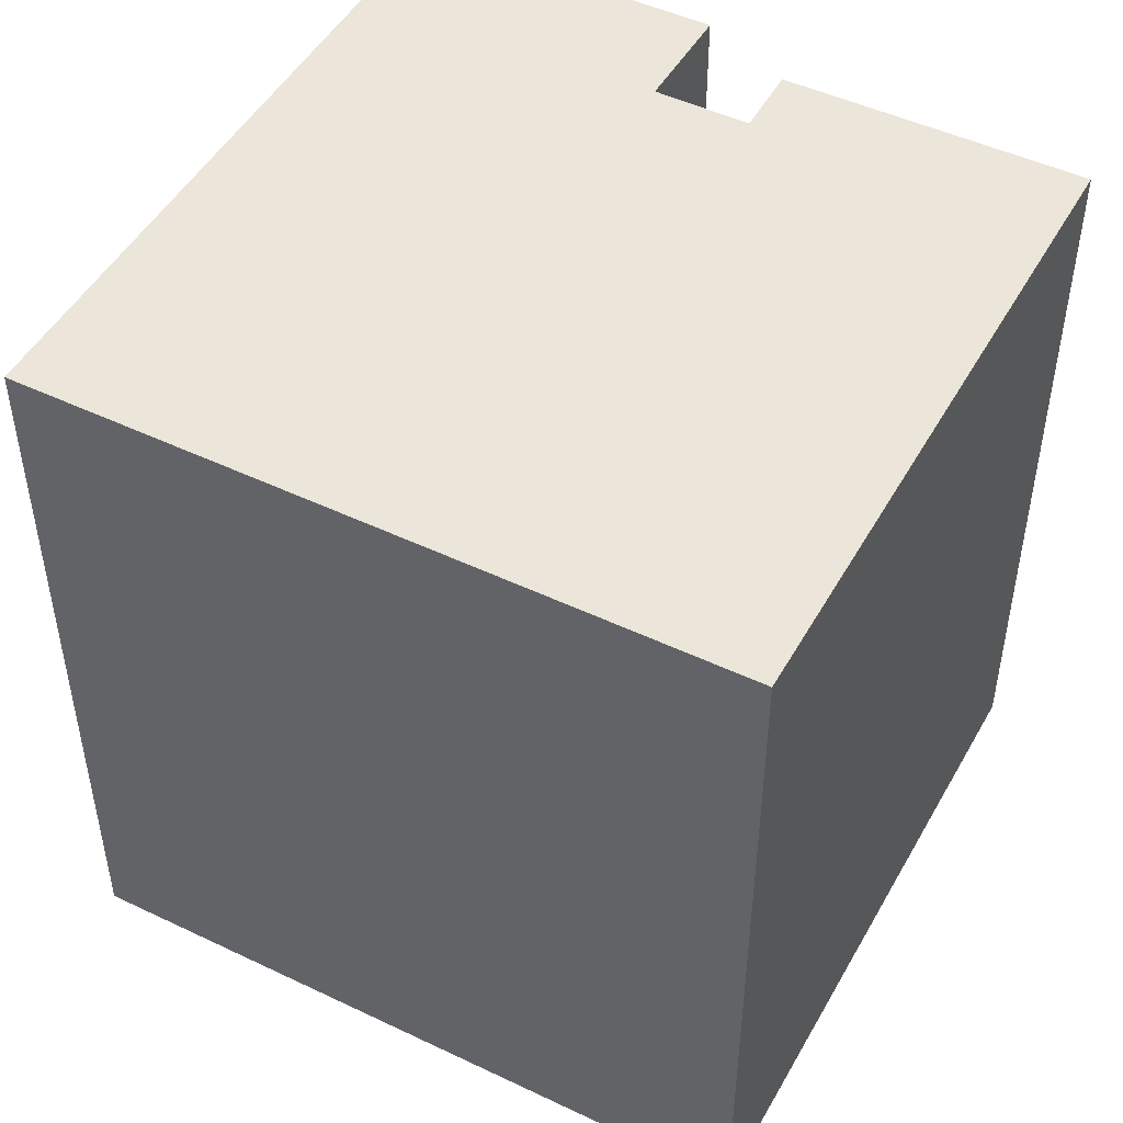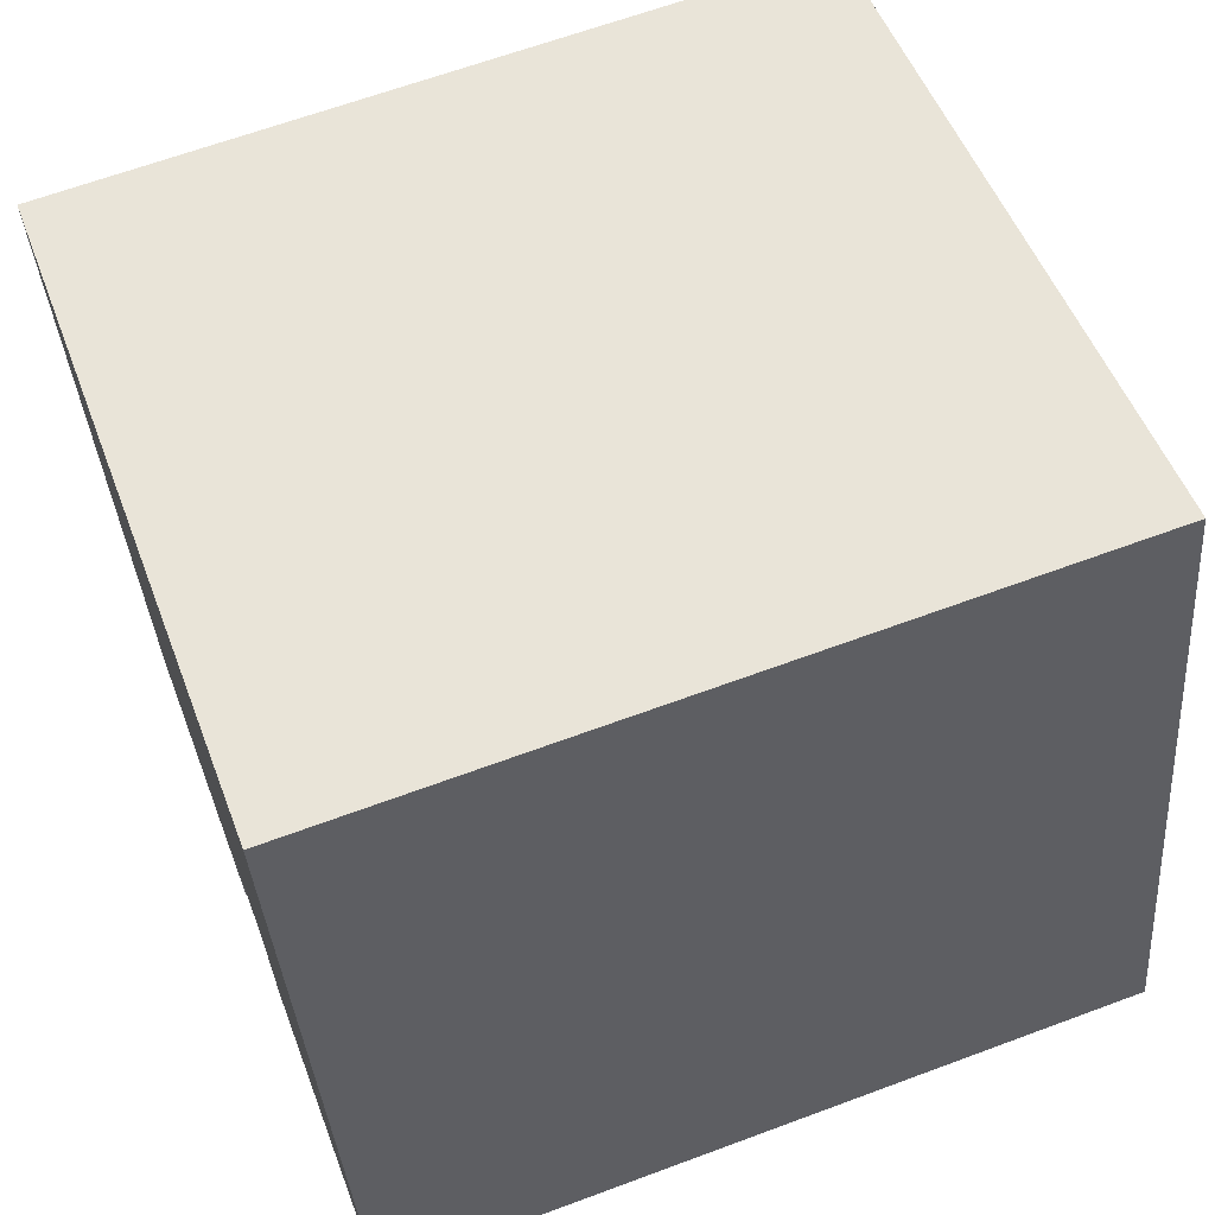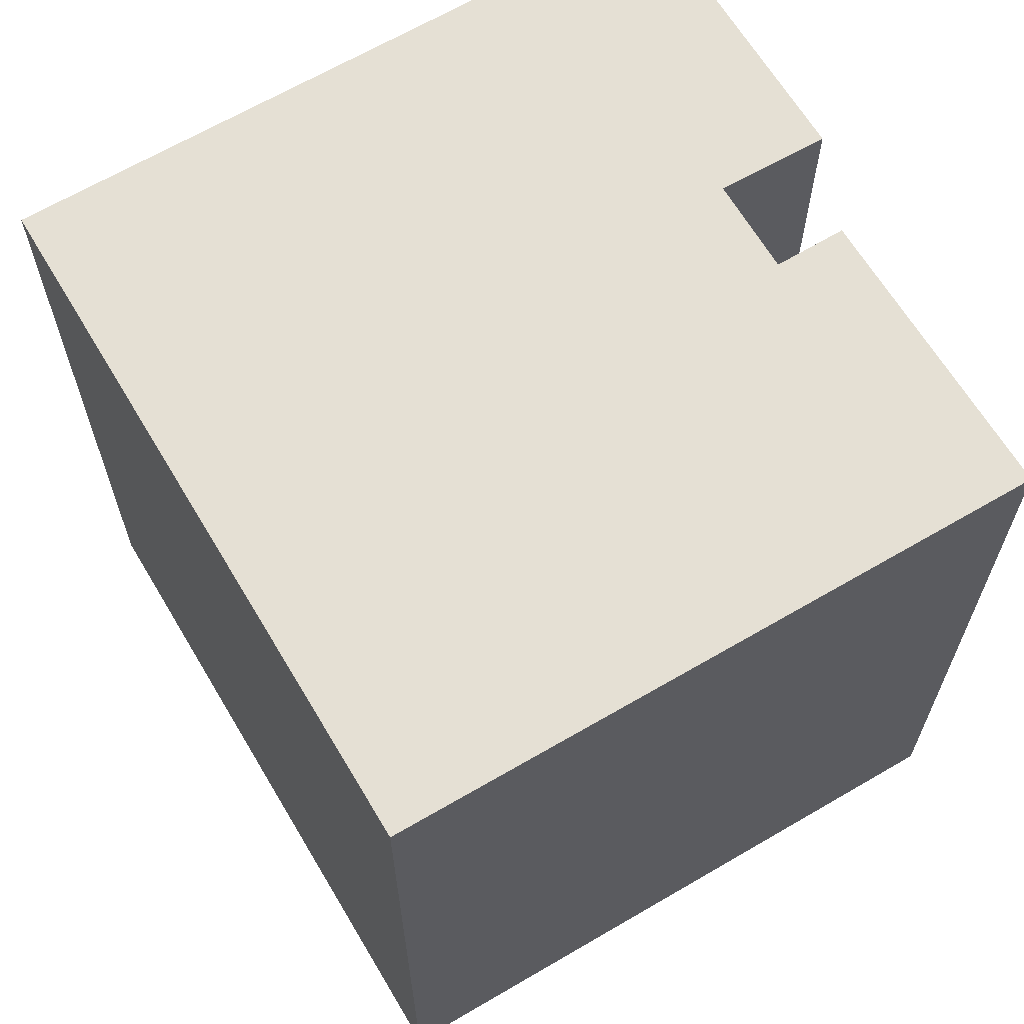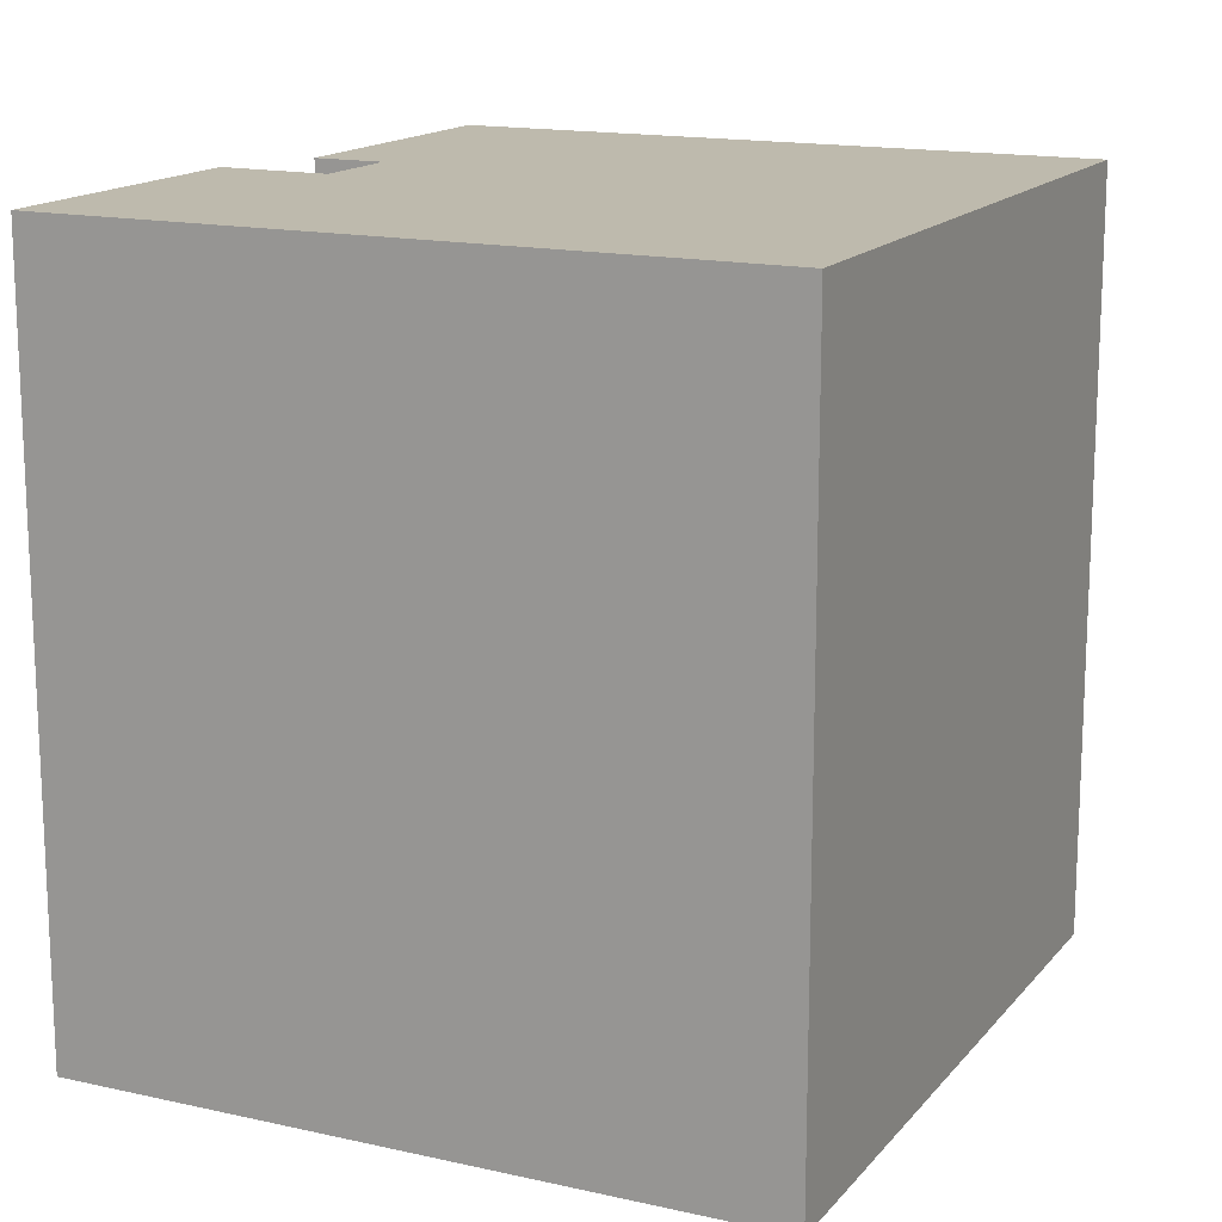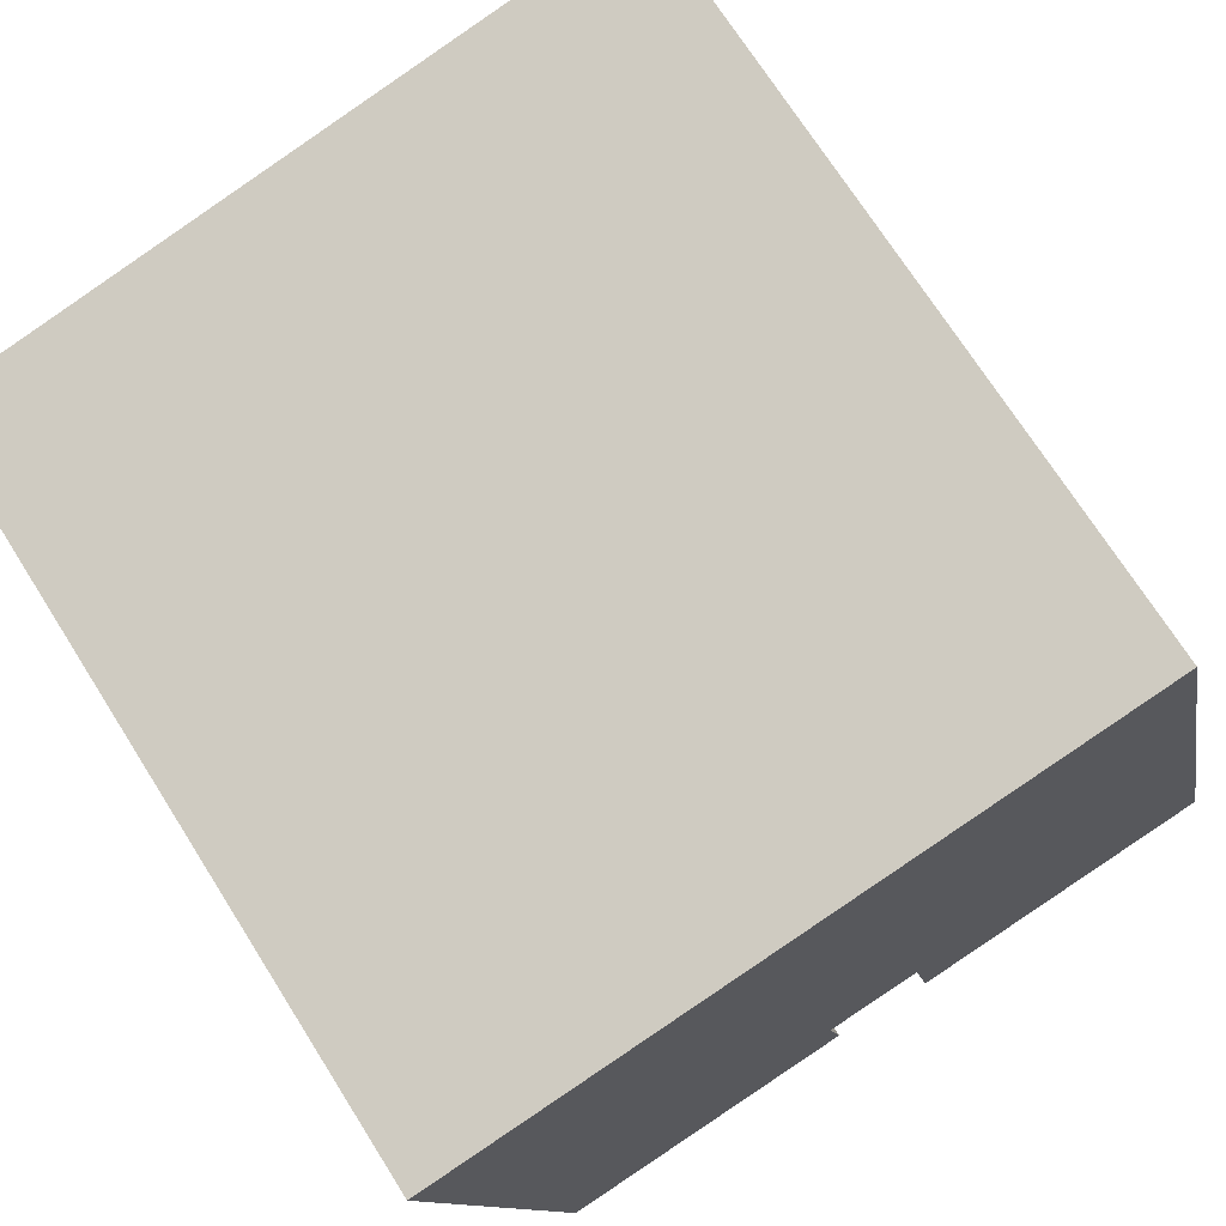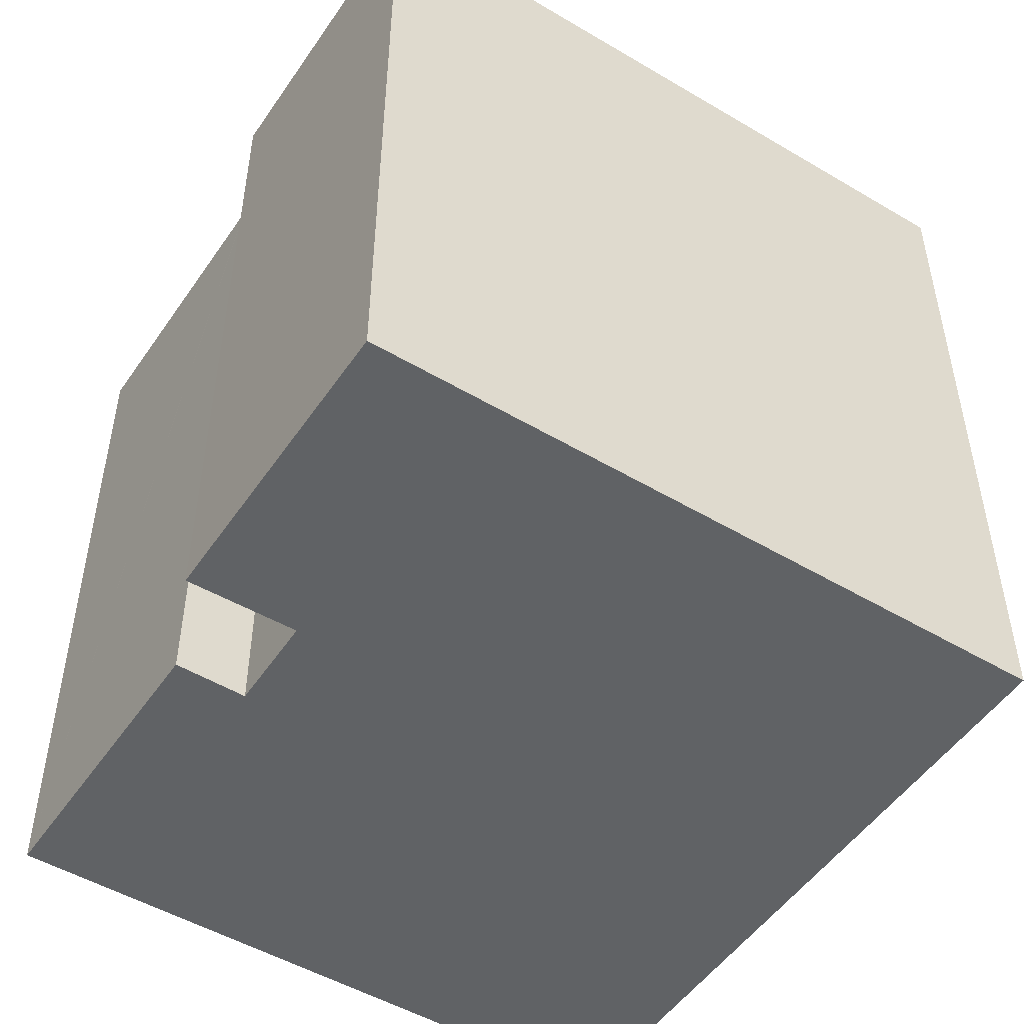
<metadata>
{"format":"obj","ext":"obj","renderer":"f3d","projection":"perspective","resolution":1024,"background":"white","views":[{"elev":48.5,"azim":40.5,"up":"+Y"},{"elev":64.2,"azim":-110.6,"up":"+Z"},{"elev":65.3,"azim":71.7,"up":"+Y"},{"elev":15.4,"azim":-52.1,"up":"+Y"},{"elev":71.5,"azim":147.7,"up":"+Z"},{"elev":-50.5,"azim":-110.6,"up":"+Y"}]}
</metadata>
<code>
v  3.397 17.01 15.41
v  6.841 17.01 -1.524
v  0 17.01 1.042e-15
v  7.351 17.01 0.957
v  9.478 17.01 0.505
v  9.142 17.01 -1.084
v  9.117 17.01 -1.078
v  15.78 17.01 -2.583
v  18.91 17.01 11.98
v  12.34 17.01 13.44
v  15.78 1.582e-16 -2.583
v  9.117 6.601e-17 -1.078
v  9.142 6.638e-17 -1.084
v  9.478 -3.092e-17 0.505
v  7.351 -5.86e-17 0.957
v  6.841 9.332e-17 -1.524
v  0 0 0
v  3.397 -9.437e-16 15.41
v  18.91 -7.337e-16 11.98
v  12.34 -8.227e-16 13.44
g defaultobject
f 1 2 3
f 2 1 4
f 4 1 5
f 5 6 7
f 6 5 8
f 8 5 9
f 9 5 10
f 10 5 1
f 11 6 8
f 6 11 7
f 7 11 12
f 12 11 13
f 14 4 5
f 4 14 15
f 16 3 2
f 3 16 17
f 12 5 7
f 5 12 14
f 17 1 3
f 1 17 18
f 15 2 4
f 2 15 16
f 19 8 9
f 8 19 11
f 18 10 1
f 10 18 9
f 9 18 19
f 19 18 20
f 17 20 18
f 20 17 19
f 19 17 15
f 15 17 16
f 19 14 11
f 14 19 15
f 11 14 12
f 11 12 13

</code>
